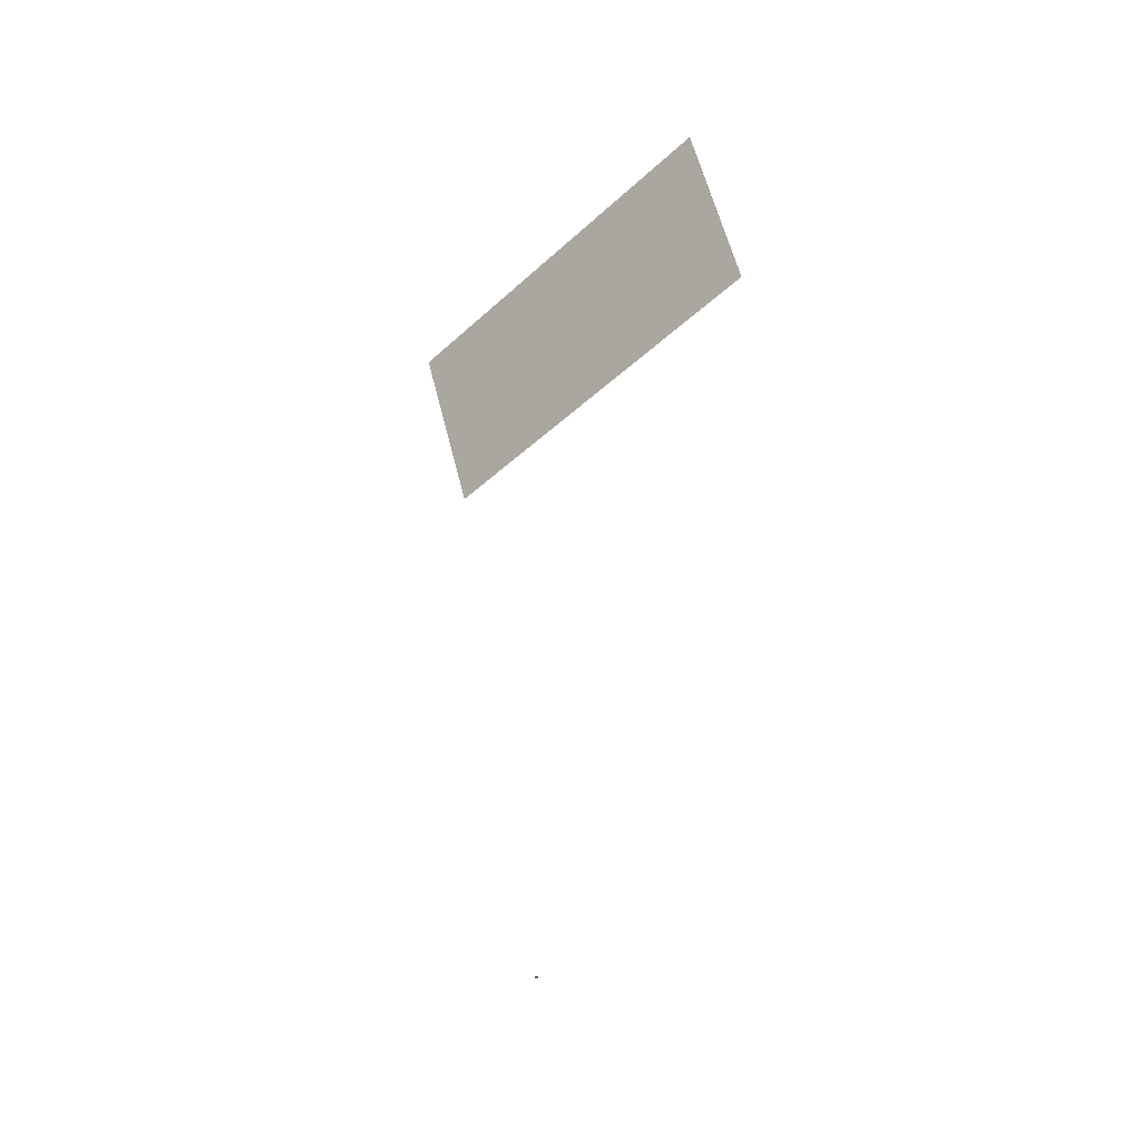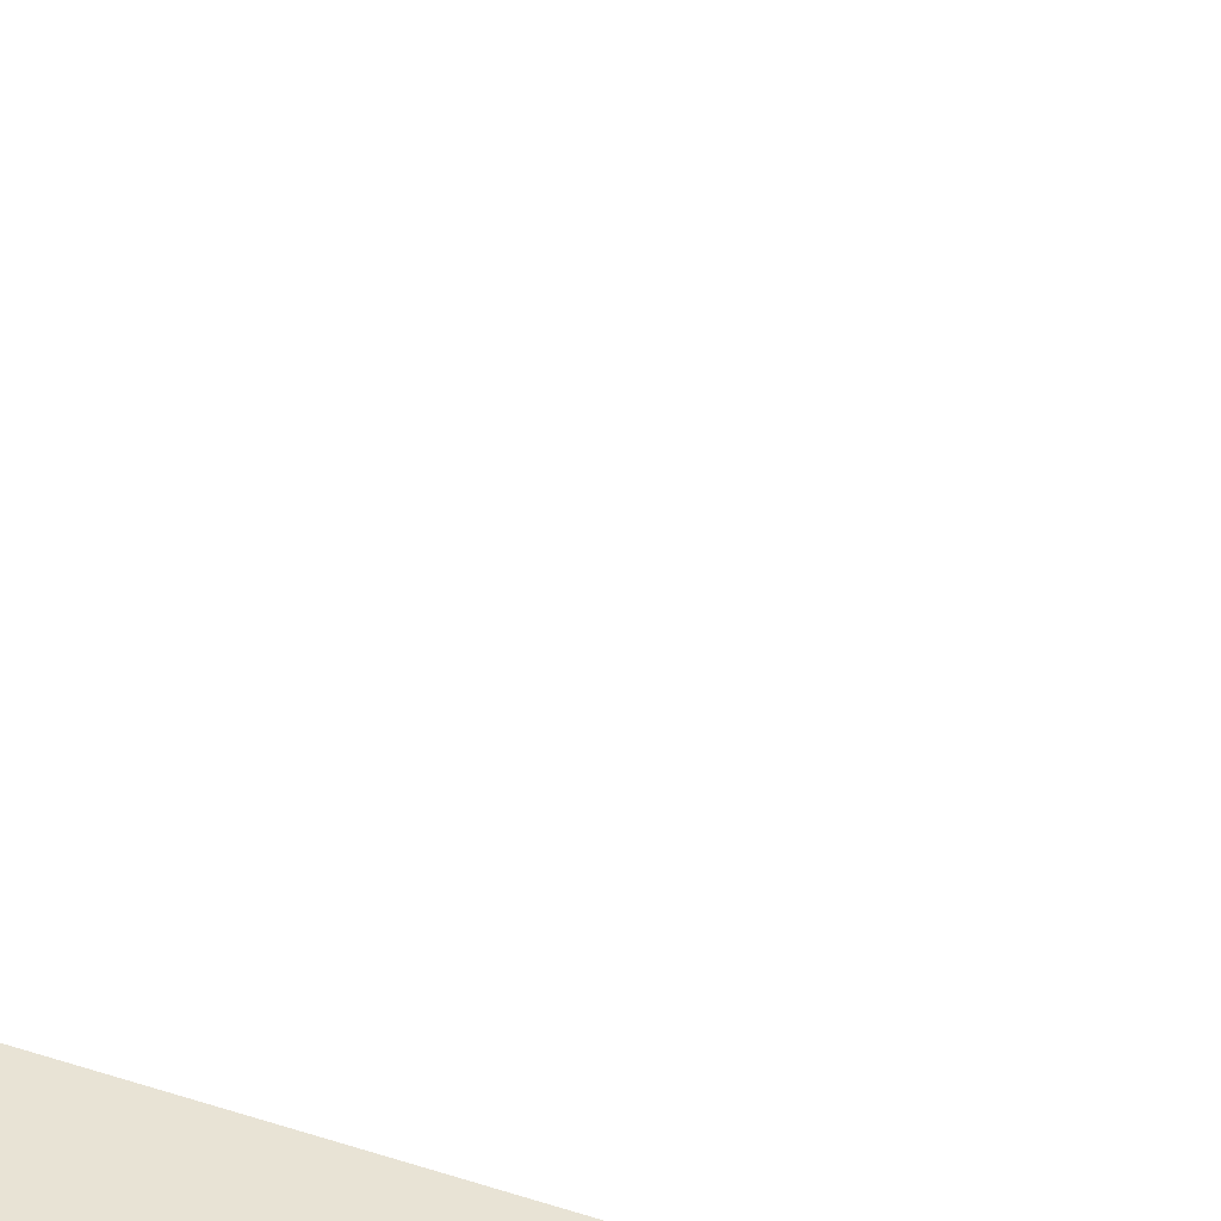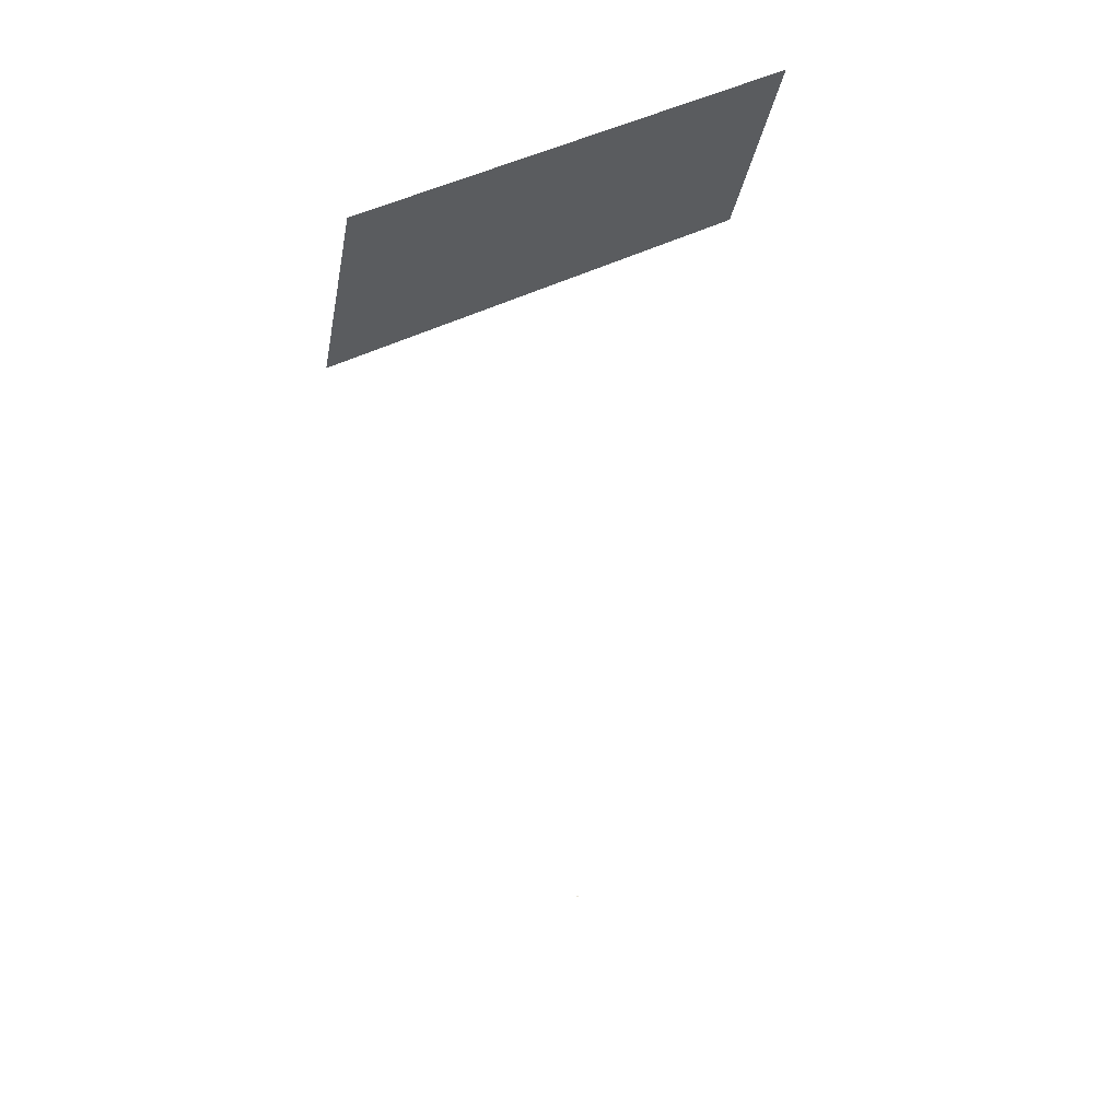
<metadata>
{"format":"obj","ext":"obj","renderer":"f3d","projection":"perspective","resolution":1024,"background":"white","views":[{"elev":-45.5,"azim":-133.6,"up":"+Z"},{"elev":58.0,"azim":17.6,"up":"+Y"},{"elev":42.5,"azim":147.5,"up":"+Z"}]}
</metadata>
<code>
o AlarmClock_30_AlarmClock_30_0_GeomSubset_3
v -0.0005 0.003293 -0.3287
v 0.0005 0.003293 -0.3287
v -0.0005 0.004293 -0.3287
v 0.0005 0.004293 -0.3287
v -0.0005 0.003293 -0.3287
v 0.0005 0.003293 -0.3287
v -0.0005 0.004293 -0.3287
v 0.0005 0.004293 -0.3287
v -0.0005 0.003293 -0.3287
v 0.0005 0.003293 -0.3287
v -0.0005 0.004293 -0.3287
v 0.0005 0.004293 -0.3287
v -0.0005 0.003293 -0.3287
v 0.0005 0.003293 -0.3287
v -0.0005 0.004293 -0.3287
v 0.0005 0.004293 -0.3287
v -0.0005 0.003293 -0.3287
v 0.0005 0.003293 -0.3287
v -0.0005 0.004293 -0.3287
v 0.0005 0.004293 -0.3287
v -0.09797 -0.03845 -0.04546
v -0.09802 -0.03962 -0.04294
v -0.0999 -0.03782 -0.04363
v 0.0999 -0.03782 -0.04363
v 0.09797 -0.03961 -0.04289
v 0.09797 -0.03845 -0.04546
v -0.0999 0.002793 0.07389
v -0.09797 0.001005 0.07463
v -0.09797 0.003425 0.07572
v 0.09797 0.003425 0.07572
v 0.09791 0.000987 0.07457
v 0.0999 0.002793 0.07389
v -0.09684 0.01596 0.06781
v -0.0999 0.01445 0.0695
v -0.09806 0.01512 0.07127
v 0.09684 0.01596 0.0678
v 0.09803 0.01509 0.07128
v 0.0999 0.0145 0.06952
v -0.09637 -0.0242 -0.04806
v -0.09798 -0.02683 -0.04988
v -0.0999 -0.02617 -0.04815
v 0.09637 -0.0242 -0.04806
v 0.0999 -0.02619 -0.04809
v 0.09803 -0.02679 -0.0499
v -0.03185 -0.002764 0.007708
v -0.03311 -0.003839 0.01069
v -0.02992 -0.001773 0.009617
v 0.02992 -0.001773 0.009617
v 0.03308 -0.003848 0.01066
v 0.03185 -0.002764 0.007707
v 0.03187 -0.005491 0.000148
v 0.03281 -0.008394 -0.002462
v 0.02999 -0.006519 -0.00173
v -0.03001 -0.006482 -0.001647
v -0.03285 -0.008359 -0.002359
v -0.03188 -0.005462 0.00023
v -0.03184 0.01766 0.000424
v -0.03184 0.01047 0.007613
v -0.02995 0.01253 0.009617
v -0.02995 0.01963 0.002519
v 0.02995 0.01963 0.002519
v 0.02999 0.01257 0.009617
v 0.03184 0.01054 0.007649
v 0.03184 0.01766 0.000424
v 0.03184 0.01059 -0.006749
v 0.03184 0.00342 0.000409
v 0.02993 0.001518 -0.001583
v 0.02992 0.008642 -0.008685
v -0.02992 0.008642 -0.008682
v -0.02995 0.001542 -0.001571
v -0.03185 0.003416 0.000389
v -0.03184 0.01059 -0.006749
v -0.03288 0.02056 -0.06721
v -0.03184 0.01772 -0.0653
v -0.02994 0.01963 -0.06531
v 0.03288 0.02056 -0.06721
v 0.02992 0.01963 -0.06529
v 0.03184 0.01774 -0.06532
v 0.03274 0.007569 -0.06721
v 0.03184 0.01056 -0.06529
v 0.02995 0.008642 -0.06532
v -0.03274 0.007569 -0.06721
v -0.02993 0.008642 -0.0653
v -0.03184 0.01055 -0.0653
v -0.05026 0.03644 -0.06721
v -0.05128 0.03899 -0.06901
v -0.05346 0.03723 -0.06901
v 0.05346 0.03723 -0.06901
v 0.05132 0.03899 -0.06897
v 0.0503 0.03645 -0.06721
v 0.05152 0.03706 -0.07868
v 0.05115 0.03899 -0.07675
v 0.05349 0.0371 -0.07675
v -0.05349 0.0371 -0.07675
v -0.05133 0.03899 -0.07692
v -0.05152 0.03706 -0.07868
v 0.06689 -0.03502 -0.06908
v 0.06857 -0.03301 -0.06903
v 0.06557 -0.03099 -0.06721
v 0.06655 -0.03304 -0.07868
v 0.06855 -0.03291 -0.07676
v 0.06684 -0.03502 -0.07676
v -0.06856 -0.03295 -0.06908
v -0.06695 -0.03502 -0.06903
v -0.06557 -0.03099 -0.06721
v -0.06655 -0.03304 -0.07868
v -0.06684 -0.03502 -0.07676
v -0.06855 -0.03291 -0.07676
v 0.08802 -0.03098 -0.01792
v -0.08807 -0.03099 -0.01796
v 0.08798 -0.002259 0.06518
v -0.08803 -0.002242 0.06523
v 0.08509 -0.02637 -0.01524
v -0.08515 -0.02638 -0.01527
v 0.08506 -0.000434 0.0598
v -0.08511 -0.000421 0.05985
v 0.03184 0.01514 0.004888
v 0.03184 0.008049 -0.002318
v 0.02992 0.006122 -0.004282
v -0.02994 0.006133 -0.004275
v -0.03184 0.008045 -0.002328
v -0.03184 0.0151 0.00487
v -0.02995 0.01712 0.00692
v 0.02997 0.01714 0.00692
f 13 14 16 15
f 114 113 115 116

</code>
